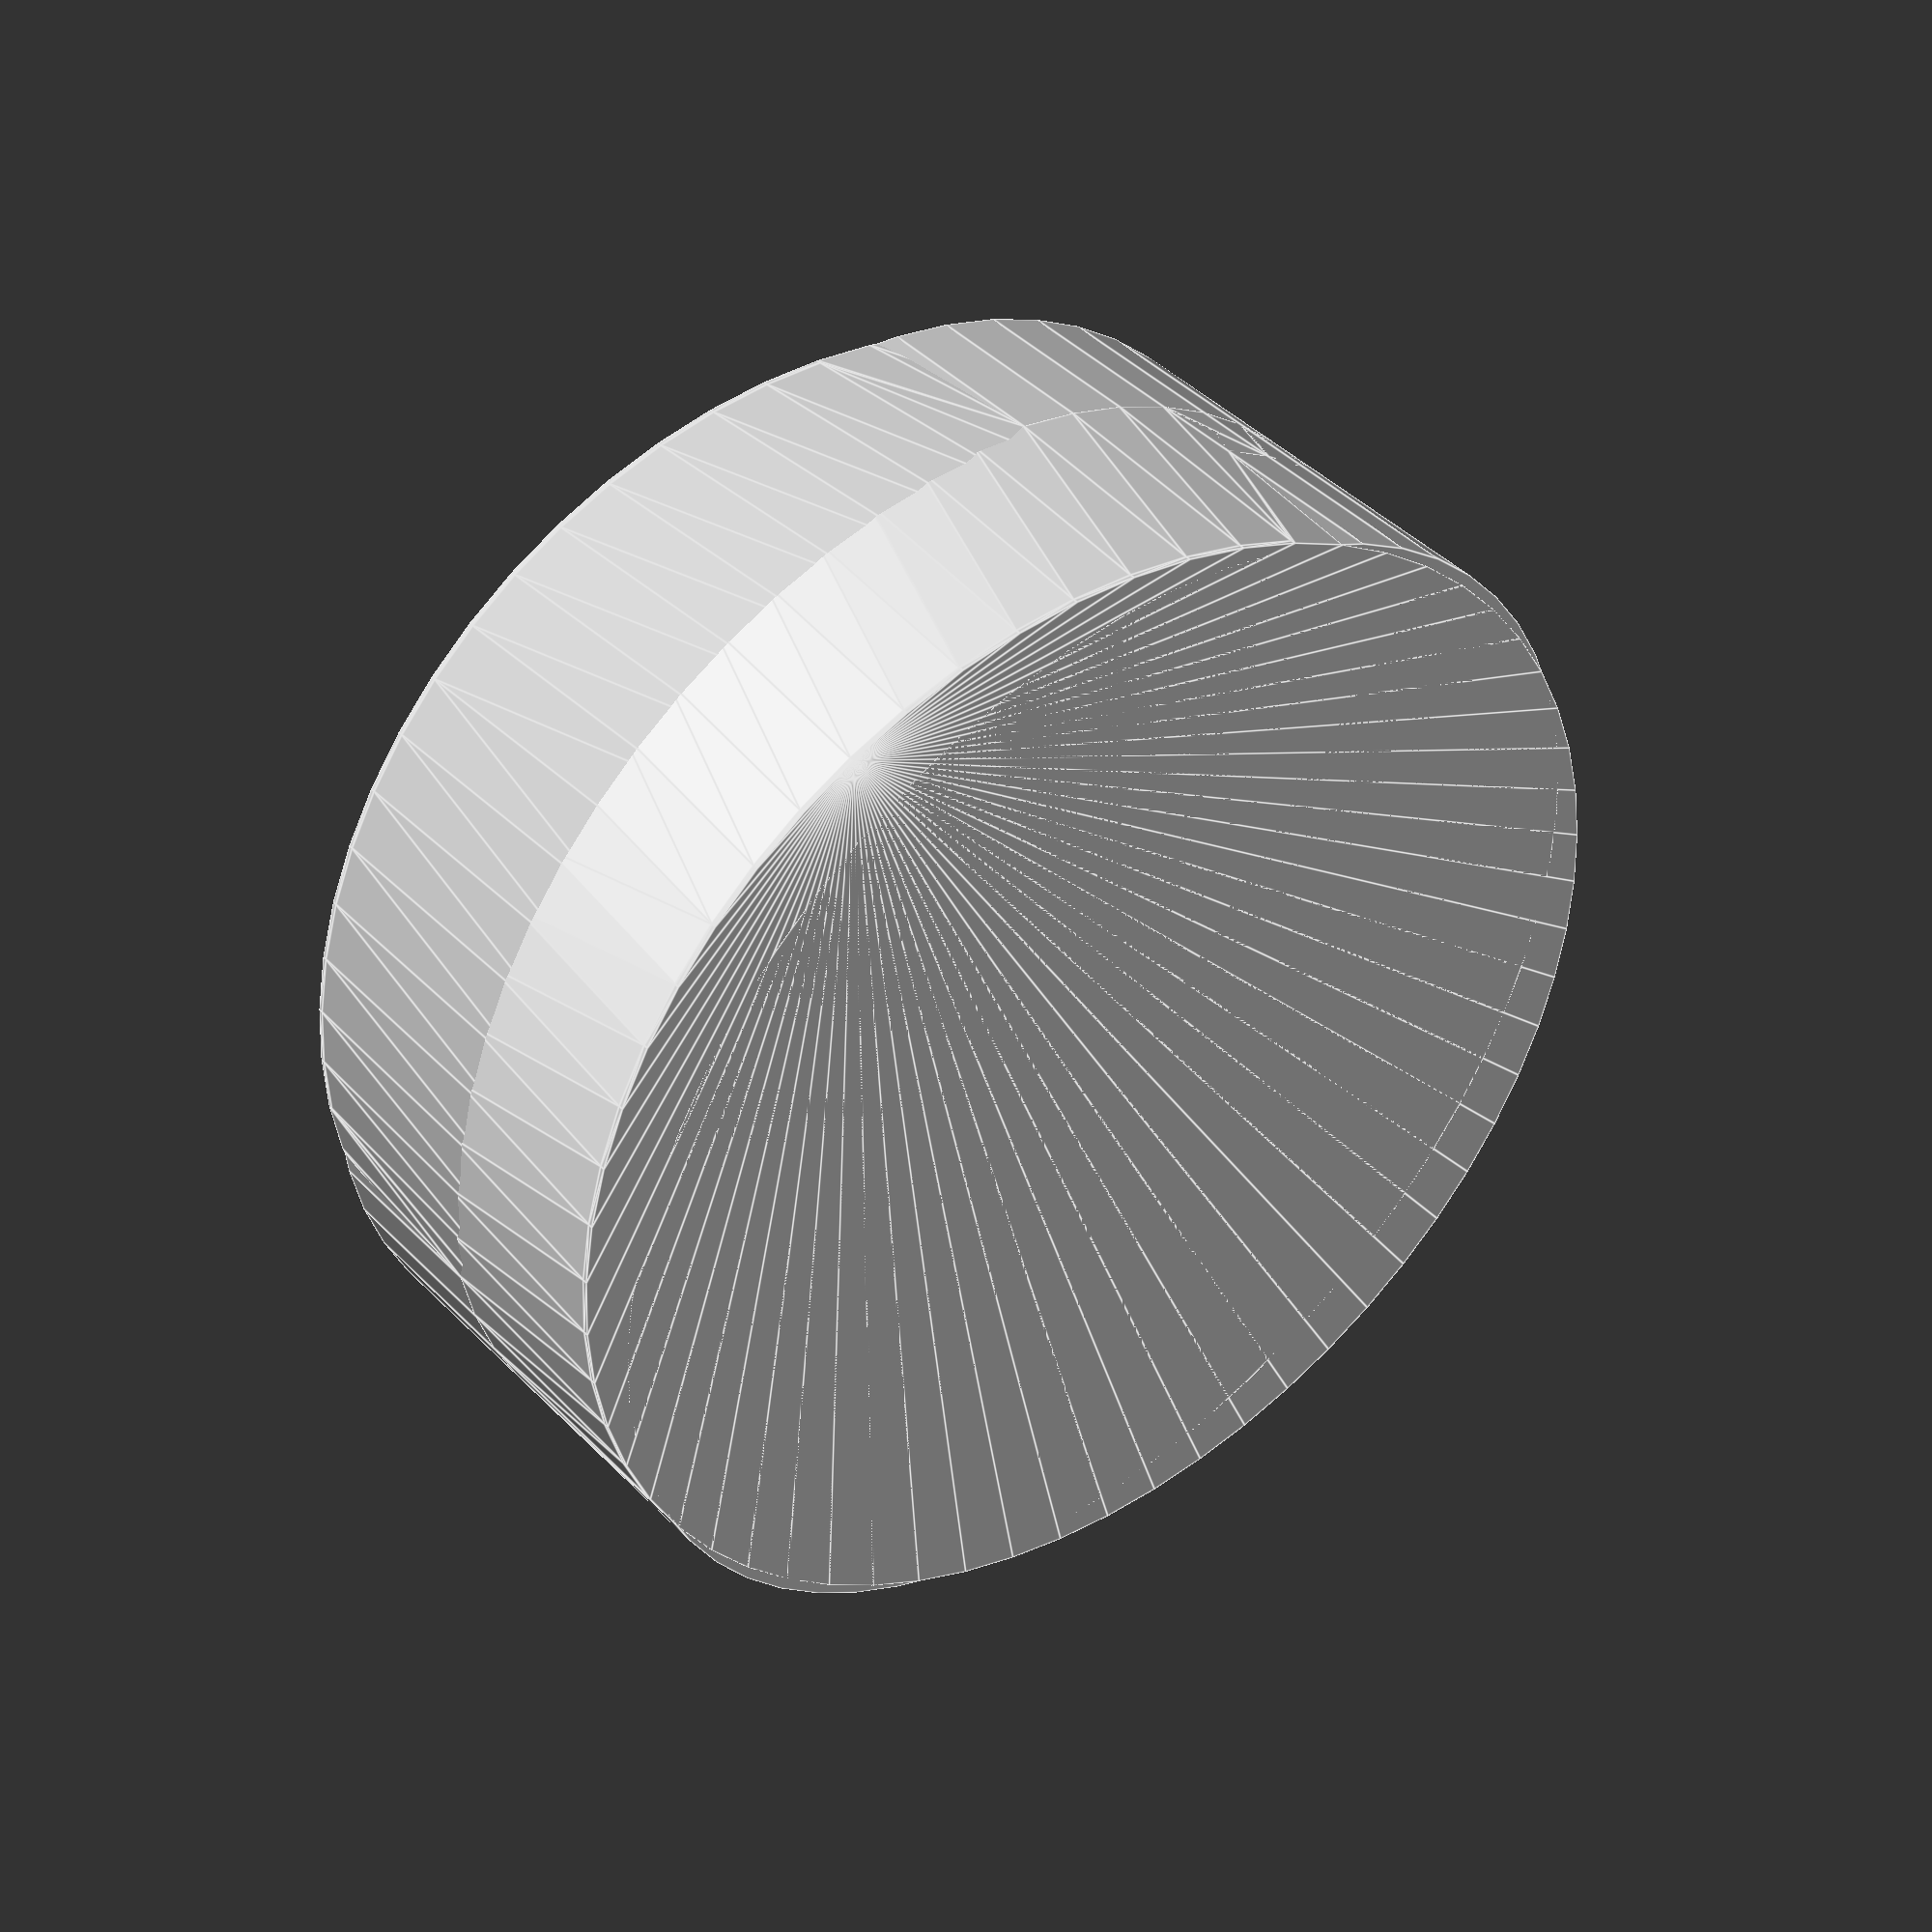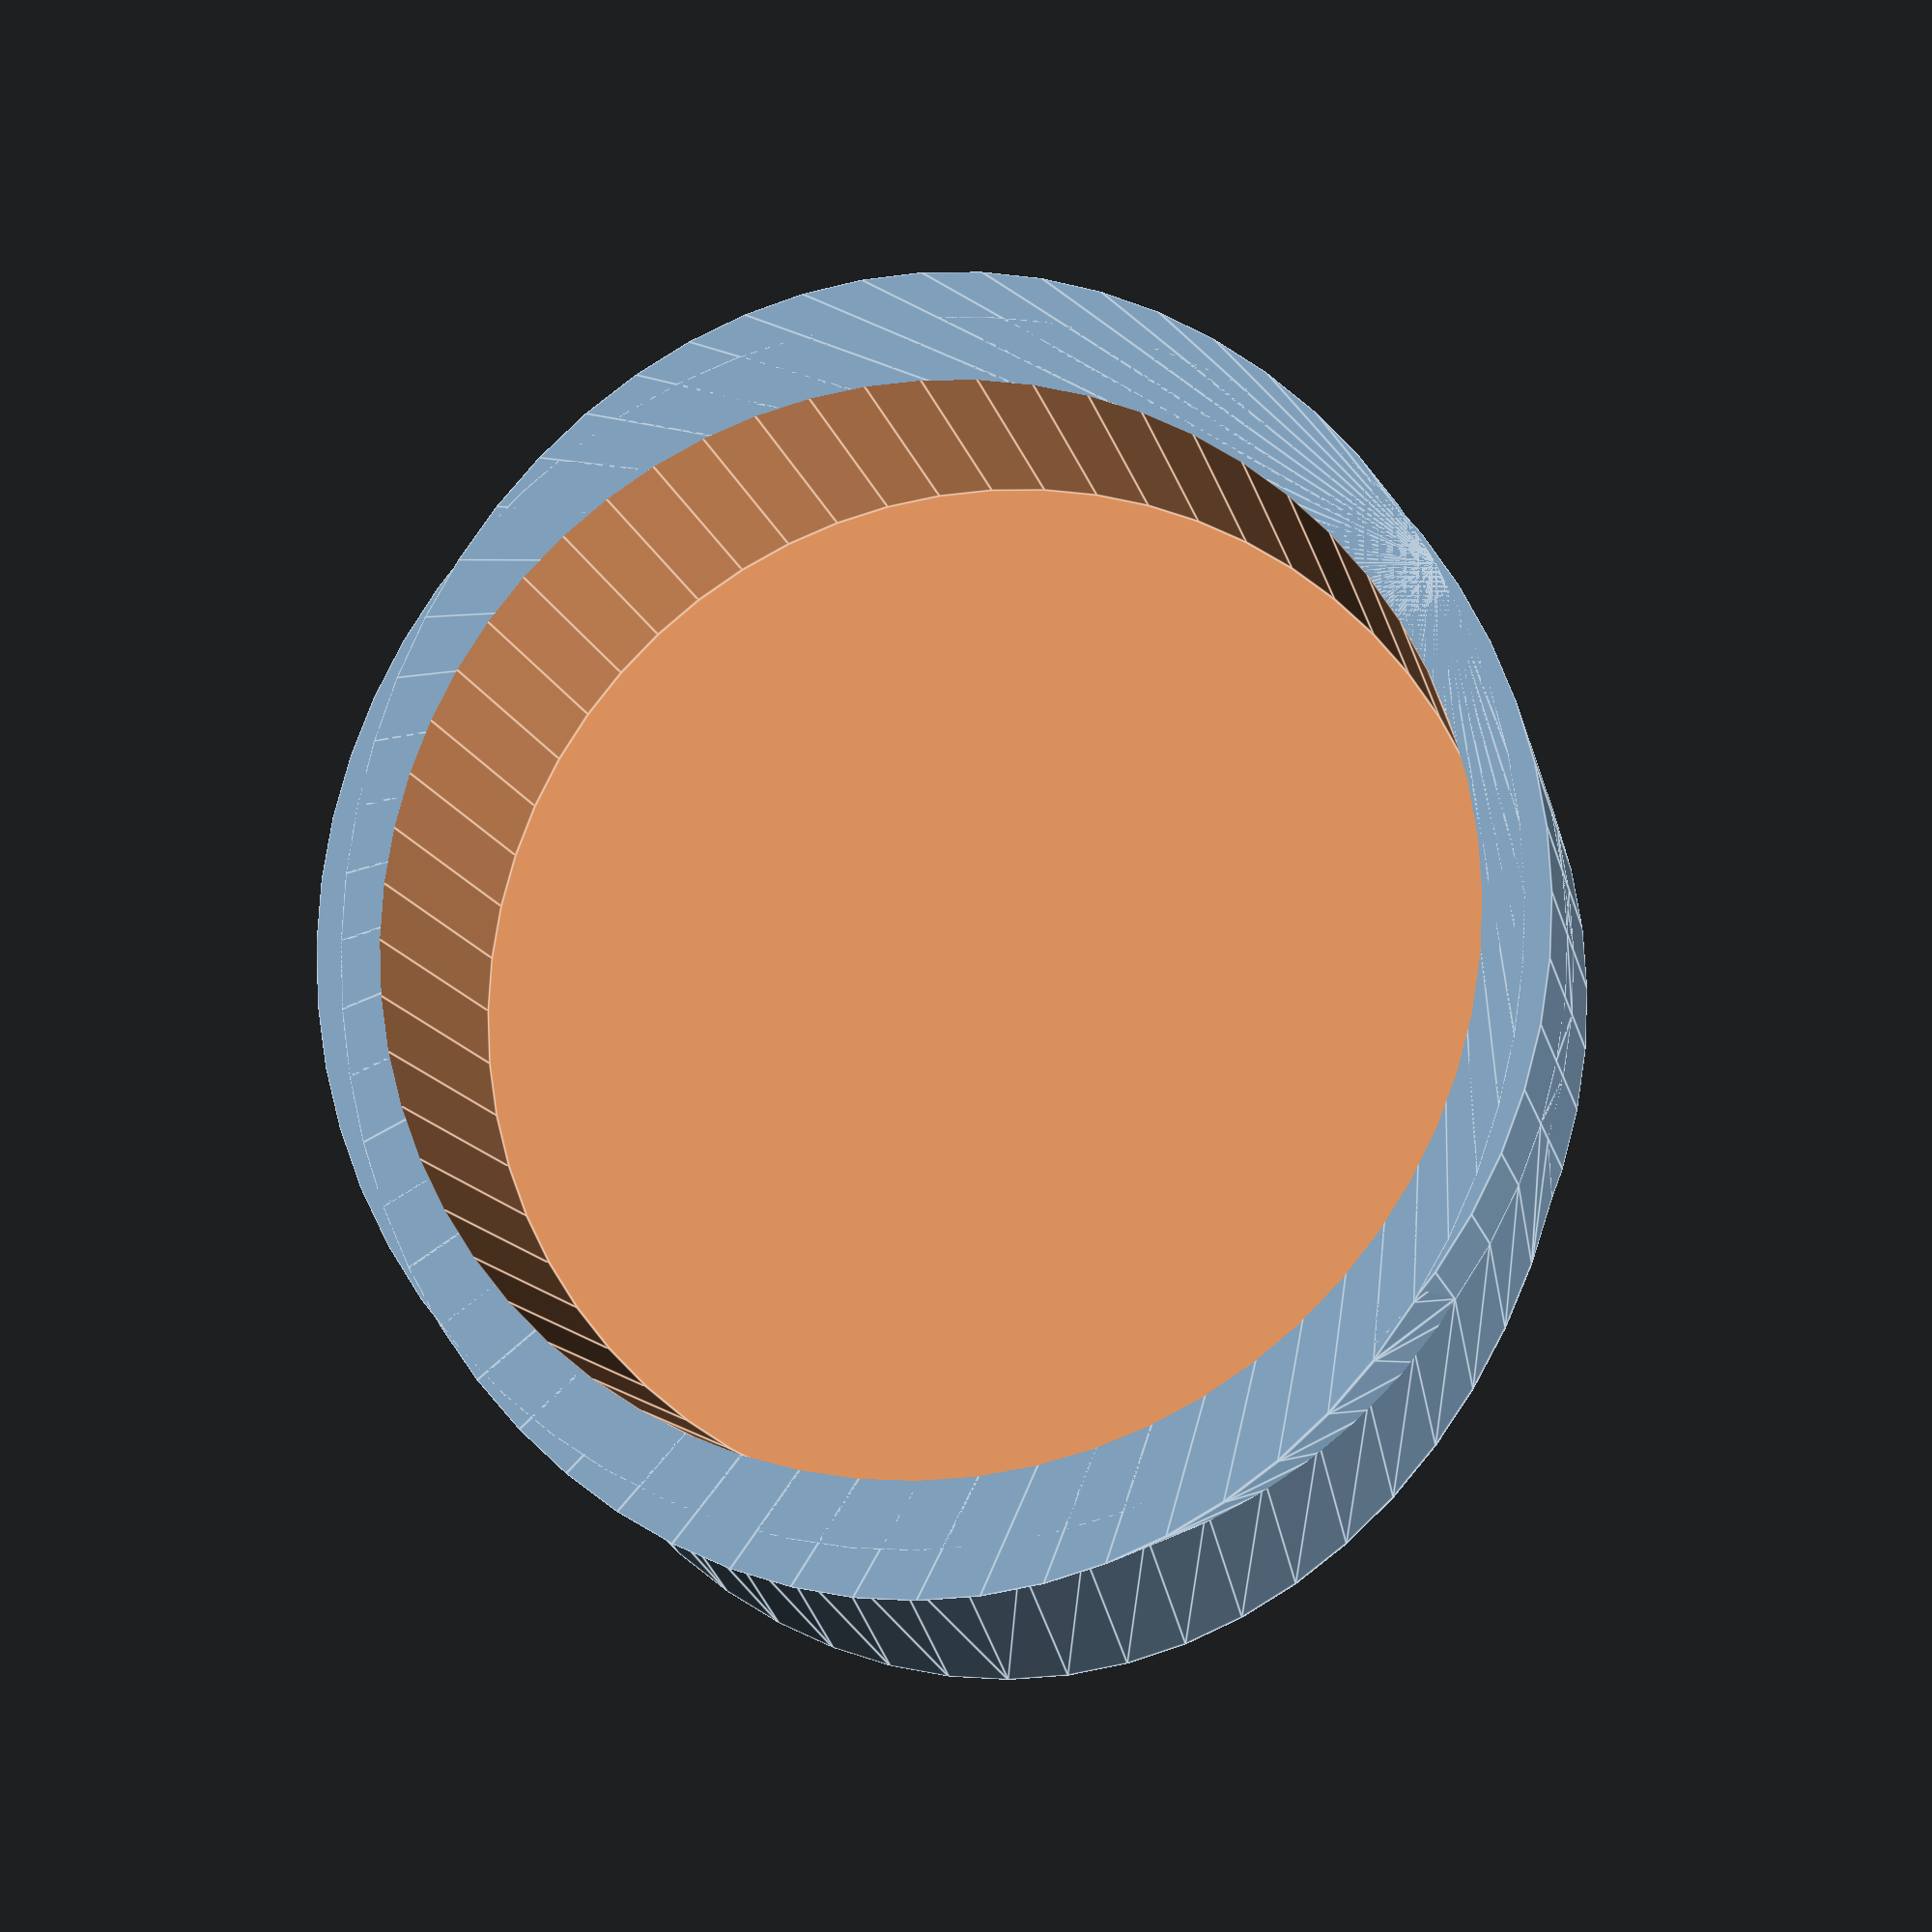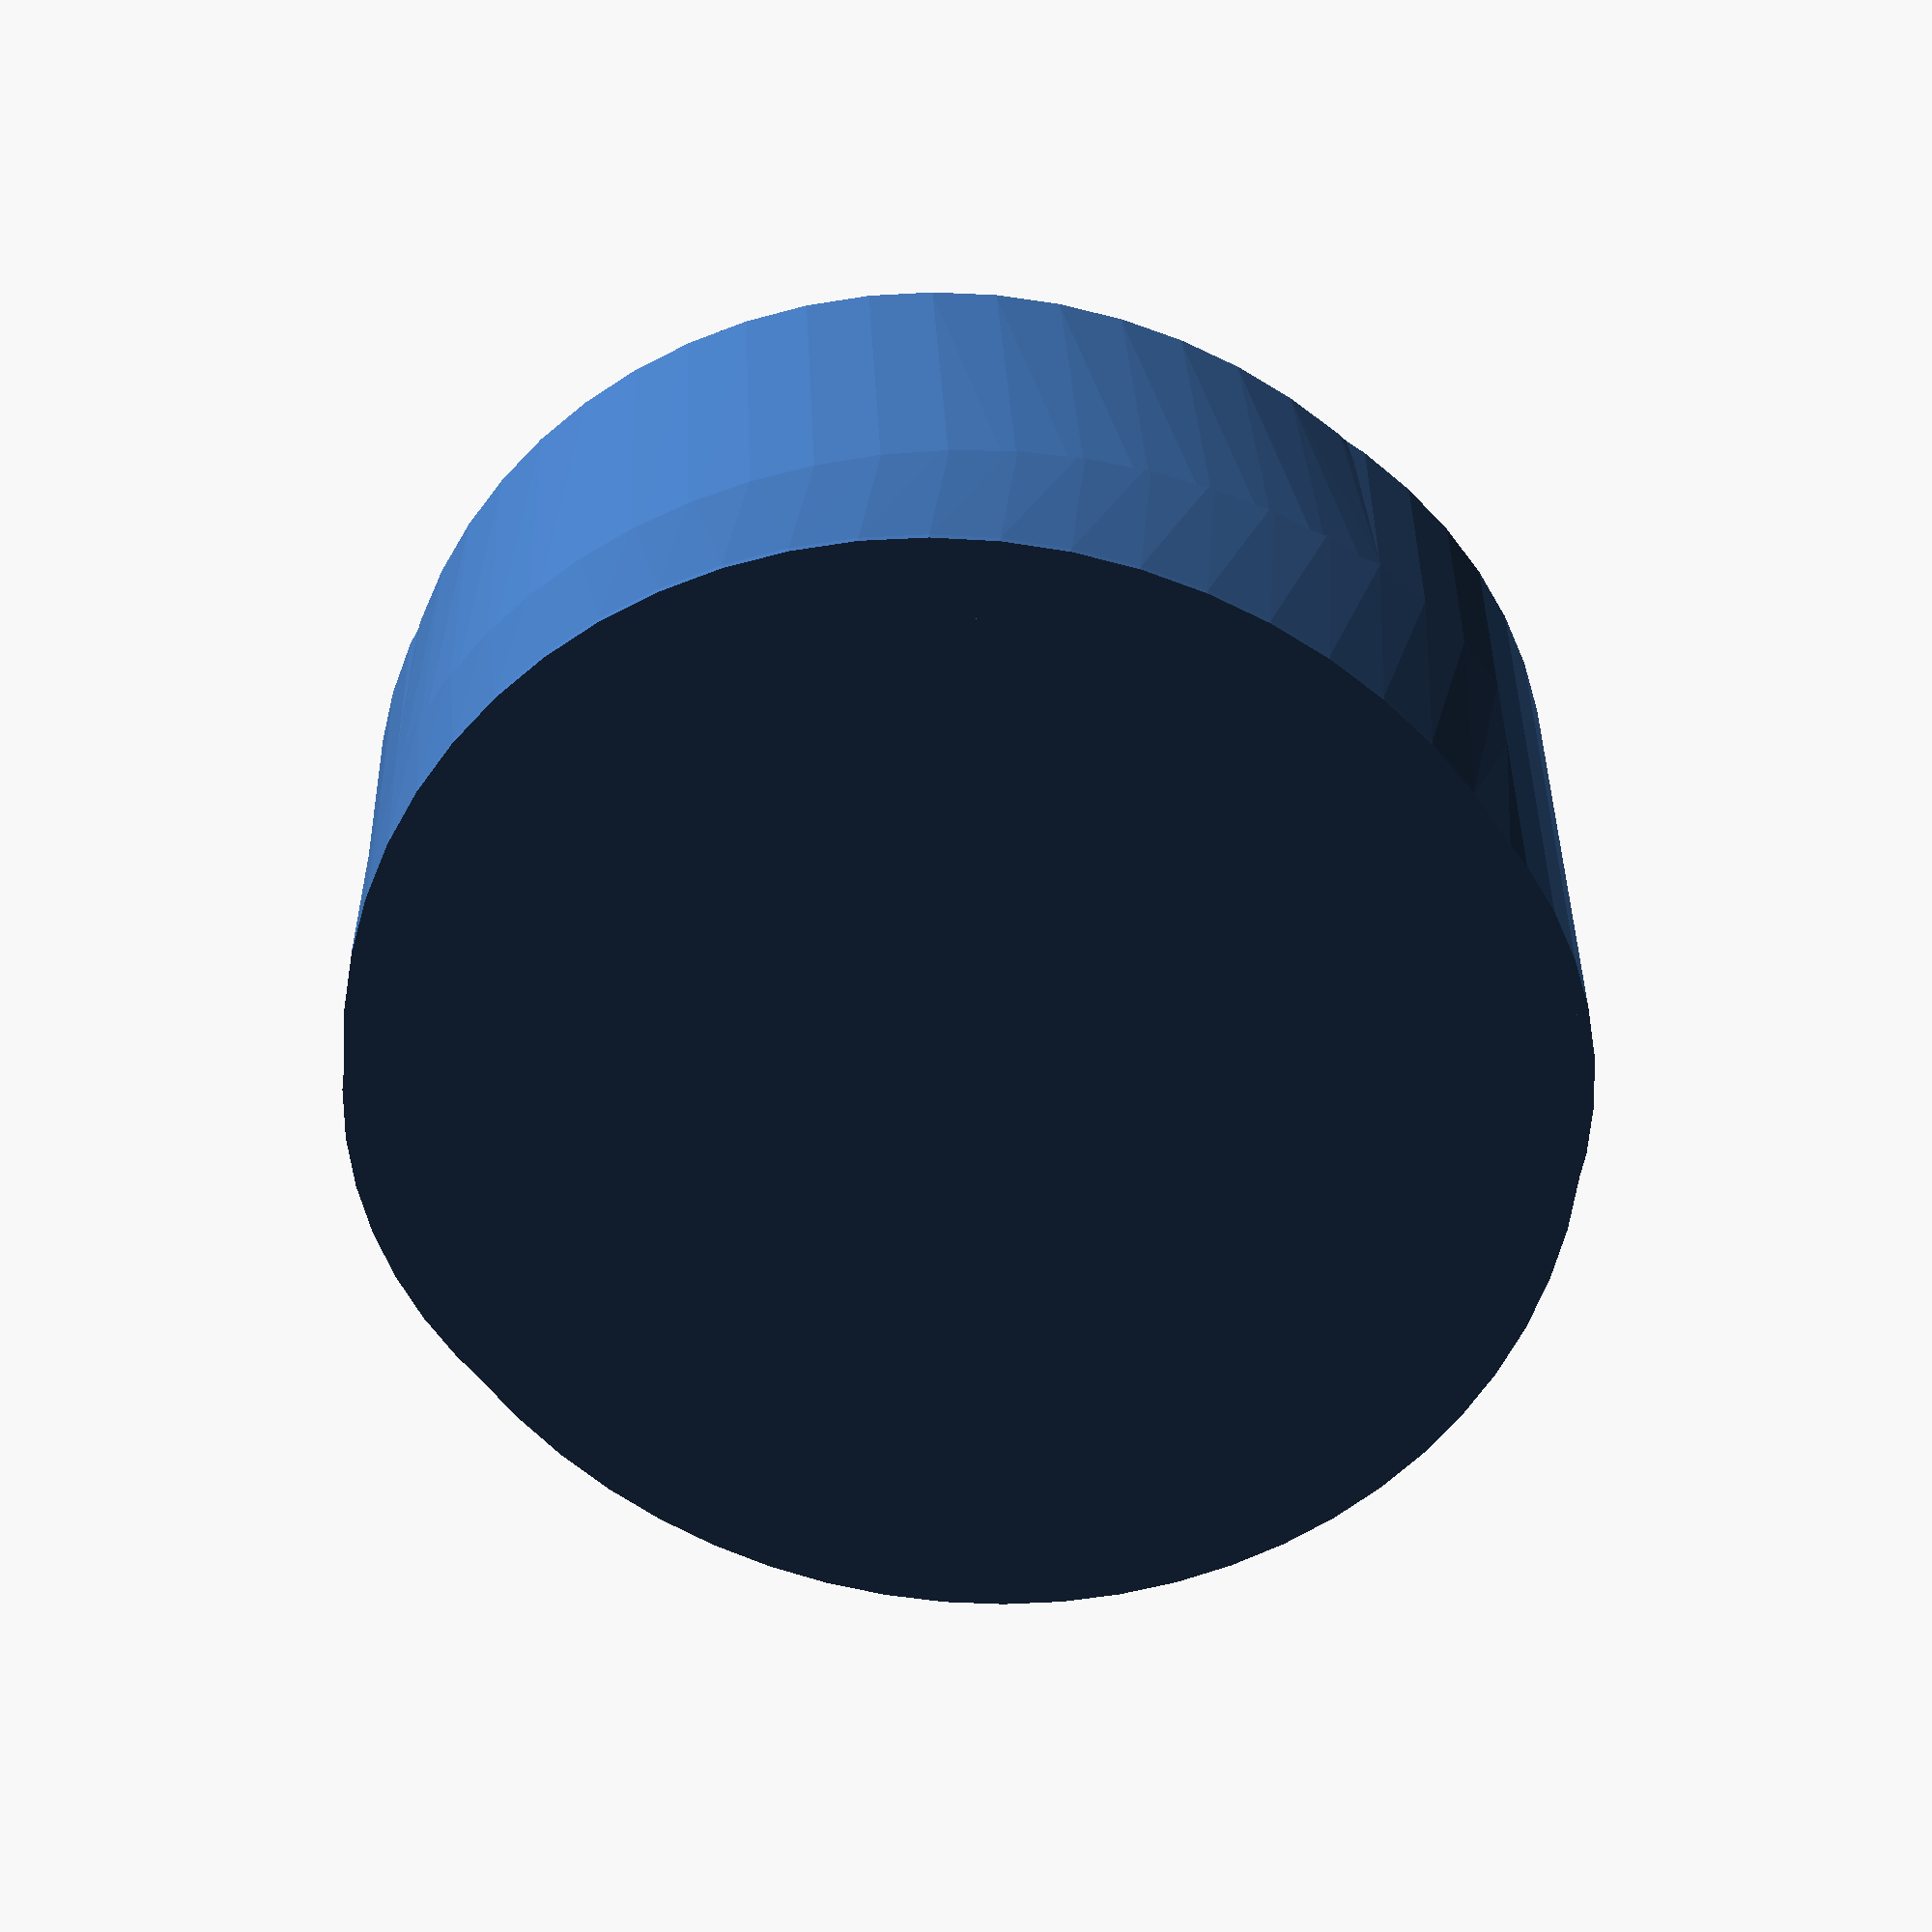
<openscad>
$fn=60;
//ring 1
/*
difference() {
	cylinder(10,15,15);
	translate([0,0,-1]) cylinder(12,10,10);
}

//ring 2
translate([30,0,0]) {
	difference() {
		cylinder(10,10,10);
		translate([0,0,-1]) cylinder(12,5,5);
	}
}

//ring 2
translate([-25,0,0]) {
	difference() {
		cylinder(10,5,5);
		translate([0,0,-1]) cylinder(12,1,1);
	}
}
*/

difference() {
	union() {
		cylinder(10,13,13); //outer
		hull() {
			translate([0,0,4]) cylinder(2,13,13); //inner
			scale([.85,1,1]) cylinder(.1,15,15);
		}
		hull() {
			translate([0,0,4]) cylinder(2,13,13); //inner
			translate([0,0,9.9]) scale([.89,1,1]) cylinder(.1,14,14);
		}
	}
	translate([0,0,2.1]) cylinder(8,11.6,11.6); //inner
}

</openscad>
<views>
elev=316.7 azim=223.5 roll=139.7 proj=p view=edges
elev=191.7 azim=0.1 roll=168.8 proj=p view=edges
elev=319.5 azim=13.2 roll=179.1 proj=p view=solid
</views>
